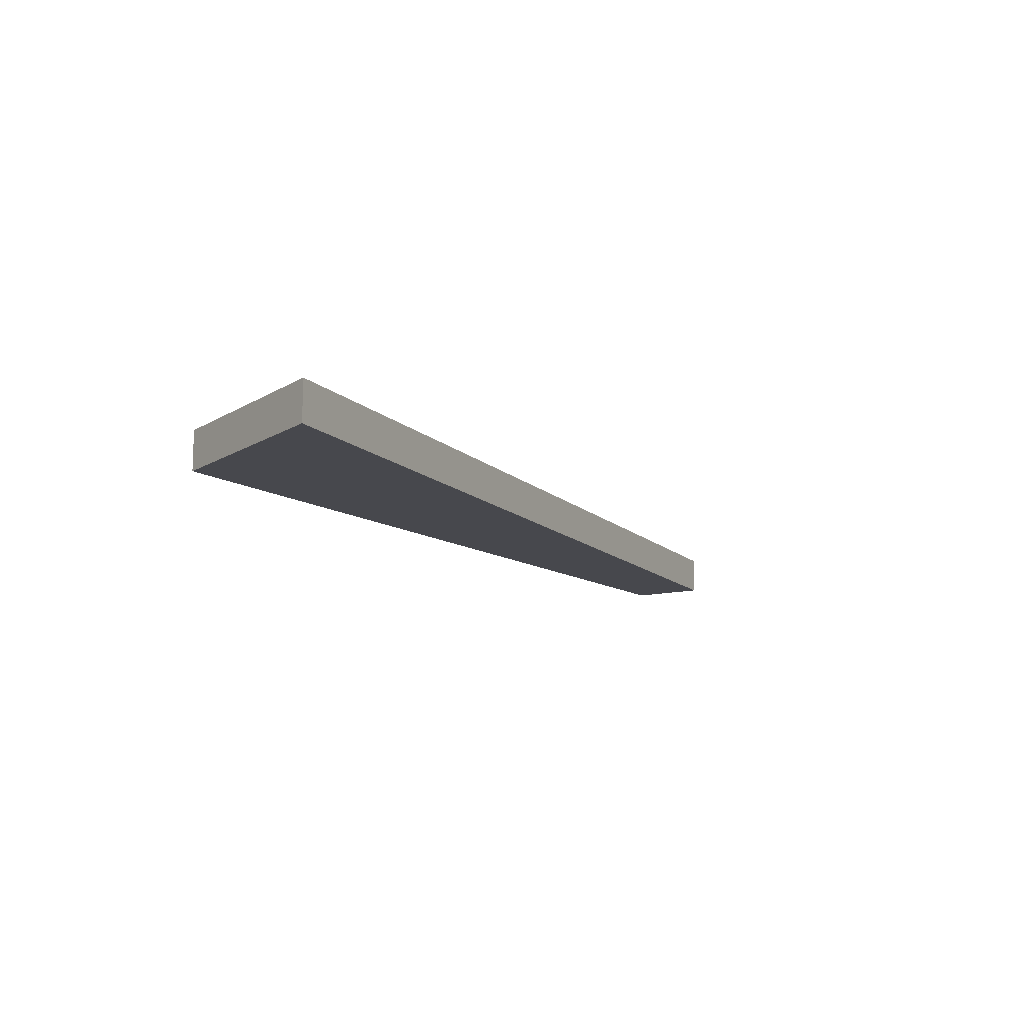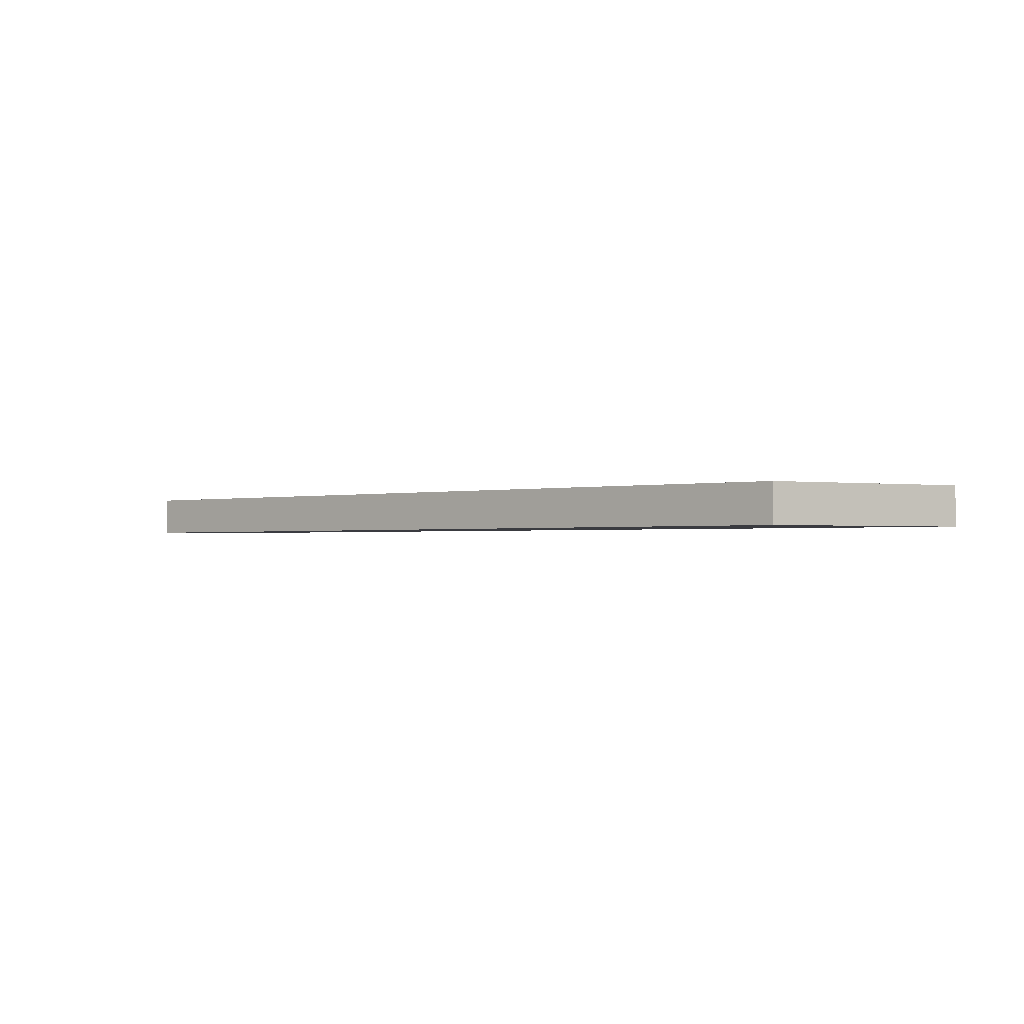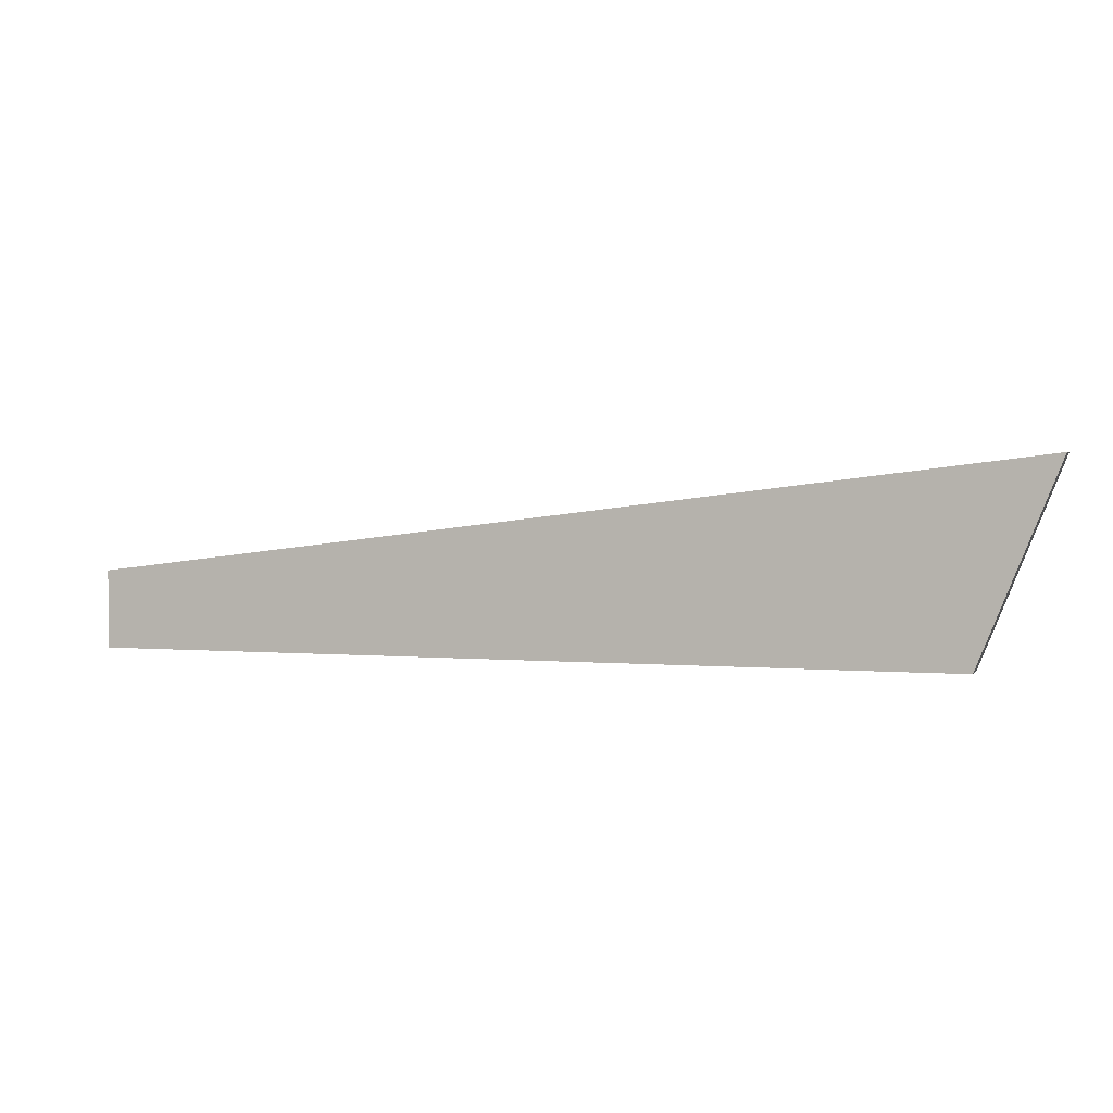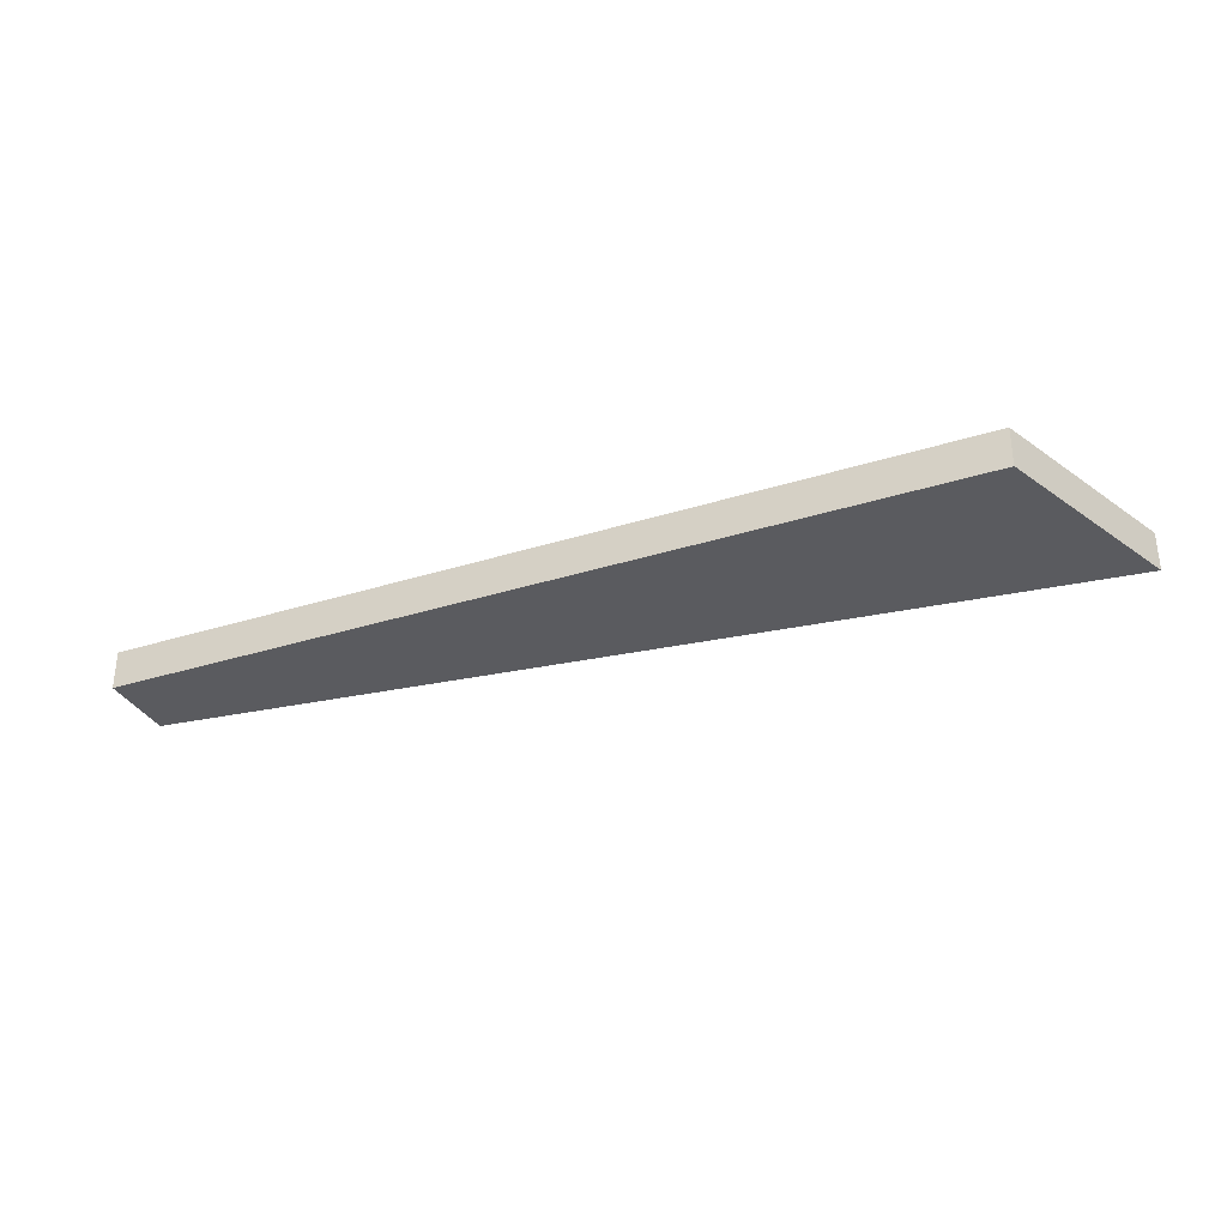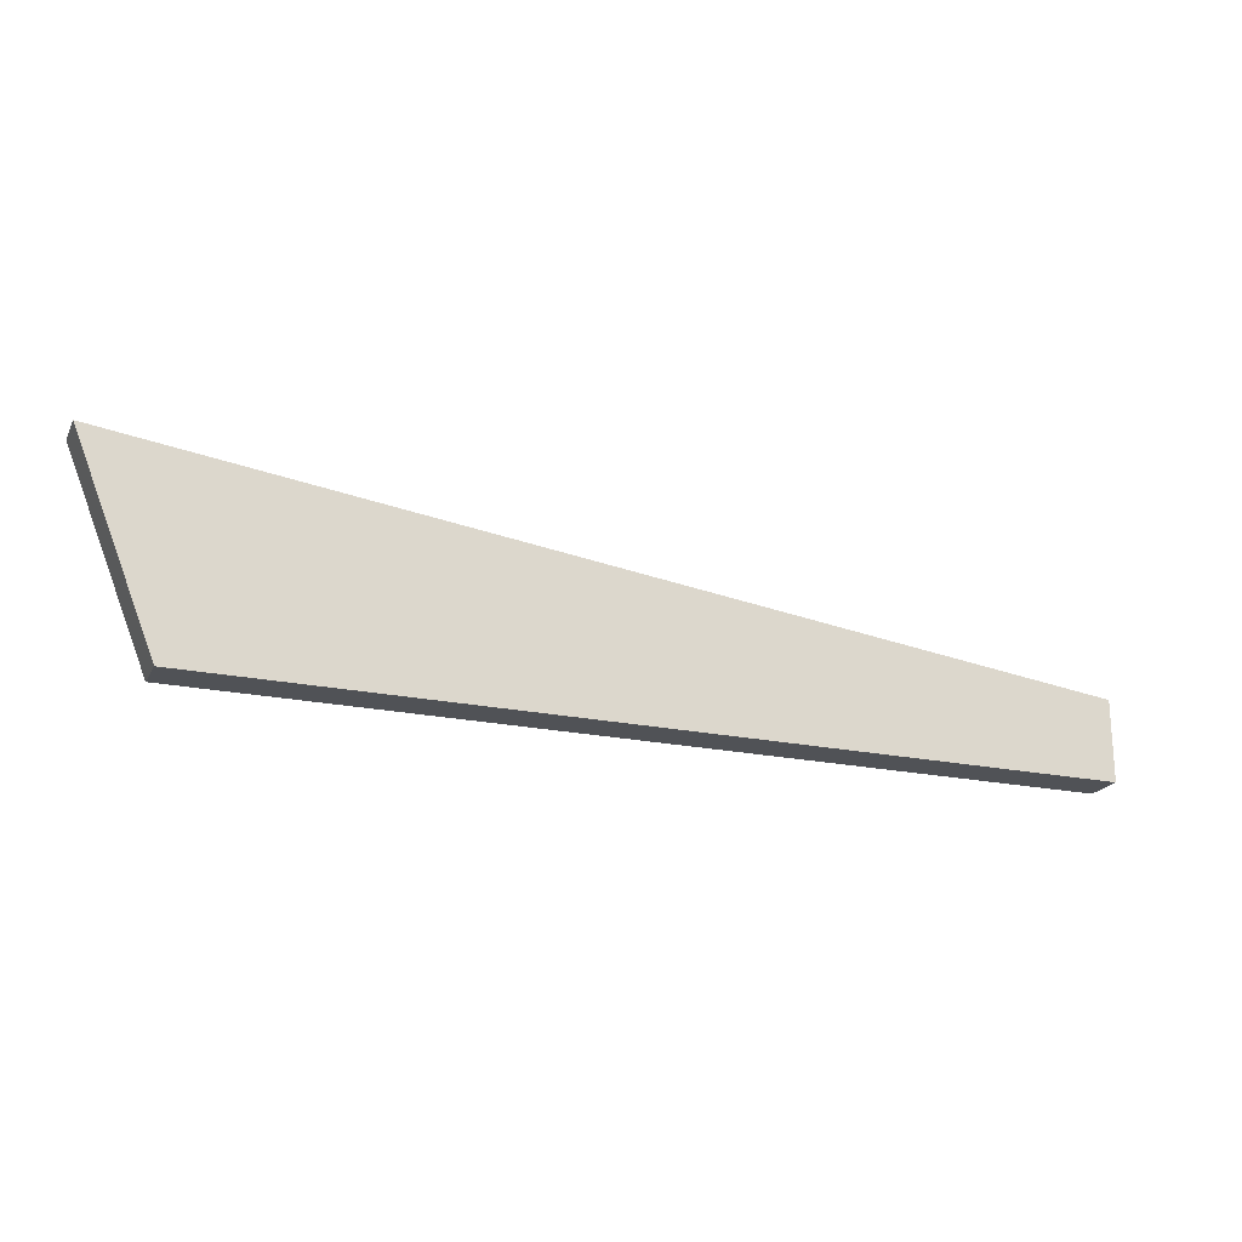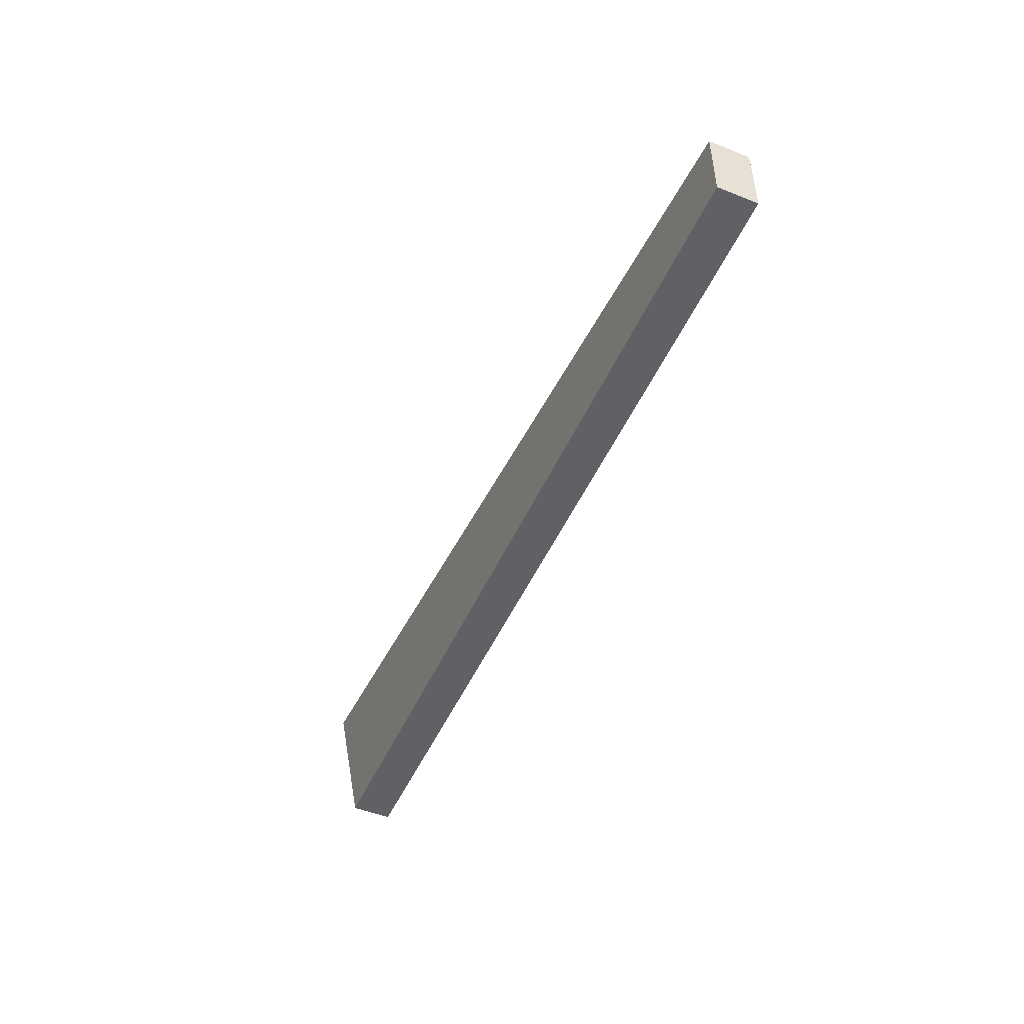
<metadata>
{"format":"obj","ext":"obj","renderer":"f3d","projection":"perspective","resolution":1024,"background":"white","views":[{"elev":-11.9,"azim":122.9,"up":"+Z"},{"elev":-1.4,"azim":40.8,"up":"+Z"},{"elev":2.6,"azim":17.4,"up":"+Y"},{"elev":-32.9,"azim":23.6,"up":"+Z"},{"elev":-20.9,"azim":158.9,"up":"+Y"},{"elev":-49.7,"azim":-113.7,"up":"+Y"}]}
</metadata>
<code>
v 0.004667 -0.009415 -0.00718
v 0.004667 -0.009415 -0.008584
v 0.004667 -0.01222 -0.00718
v 0.004667 -0.01222 -0.008584
v 0.03556 -0.01222 -0.00718
v 0.03556 -0.01222 -0.008584
v 0.03837 -0.005202 -0.00718
v 0.03837 -0.005202 -0.008584
f 5 1 3
f 8 7 5
f 7 8 1
f 5 7 1
f 4 8 6
f 8 5 6
f 5 4 6
f 8 4 2
f 4 1 2
f 1 8 2
f 4 5 3
f 1 4 3

</code>
